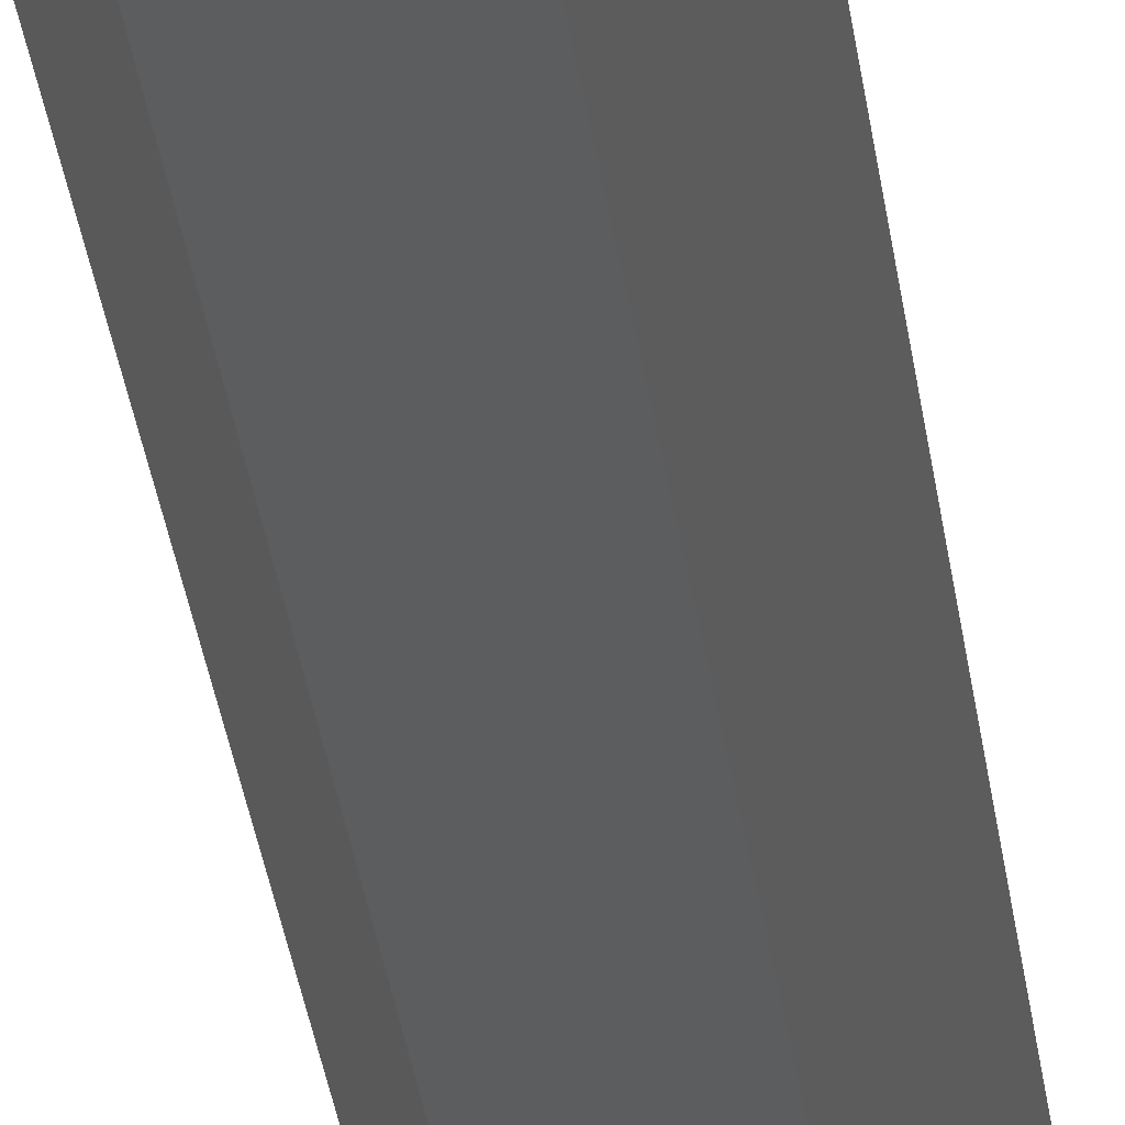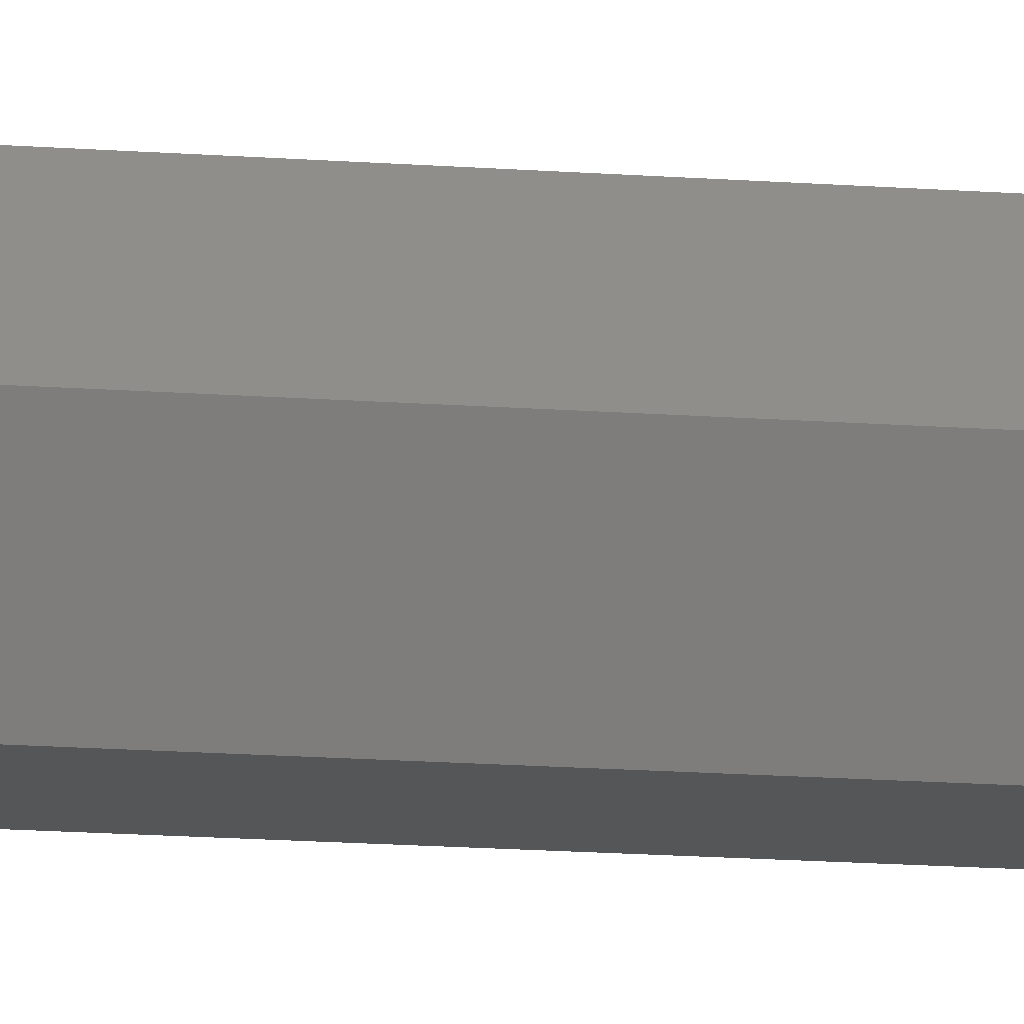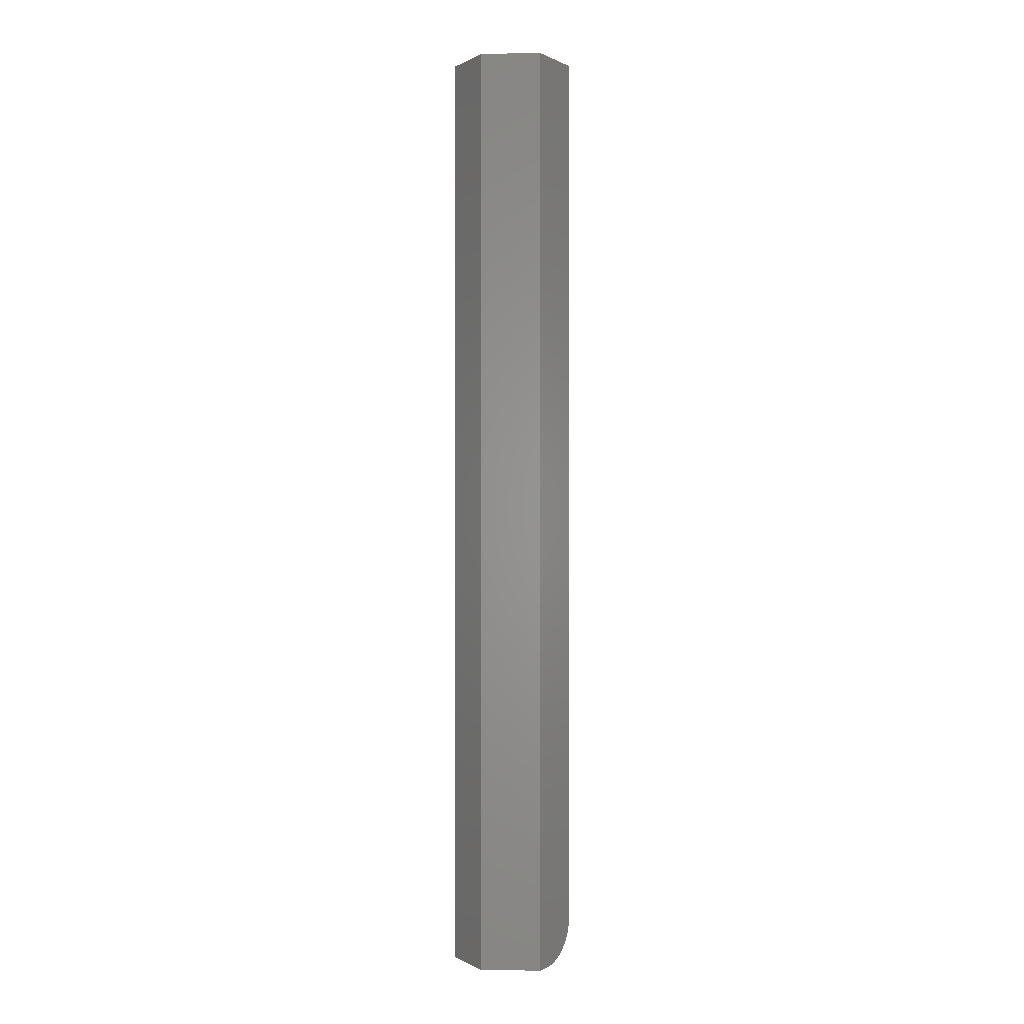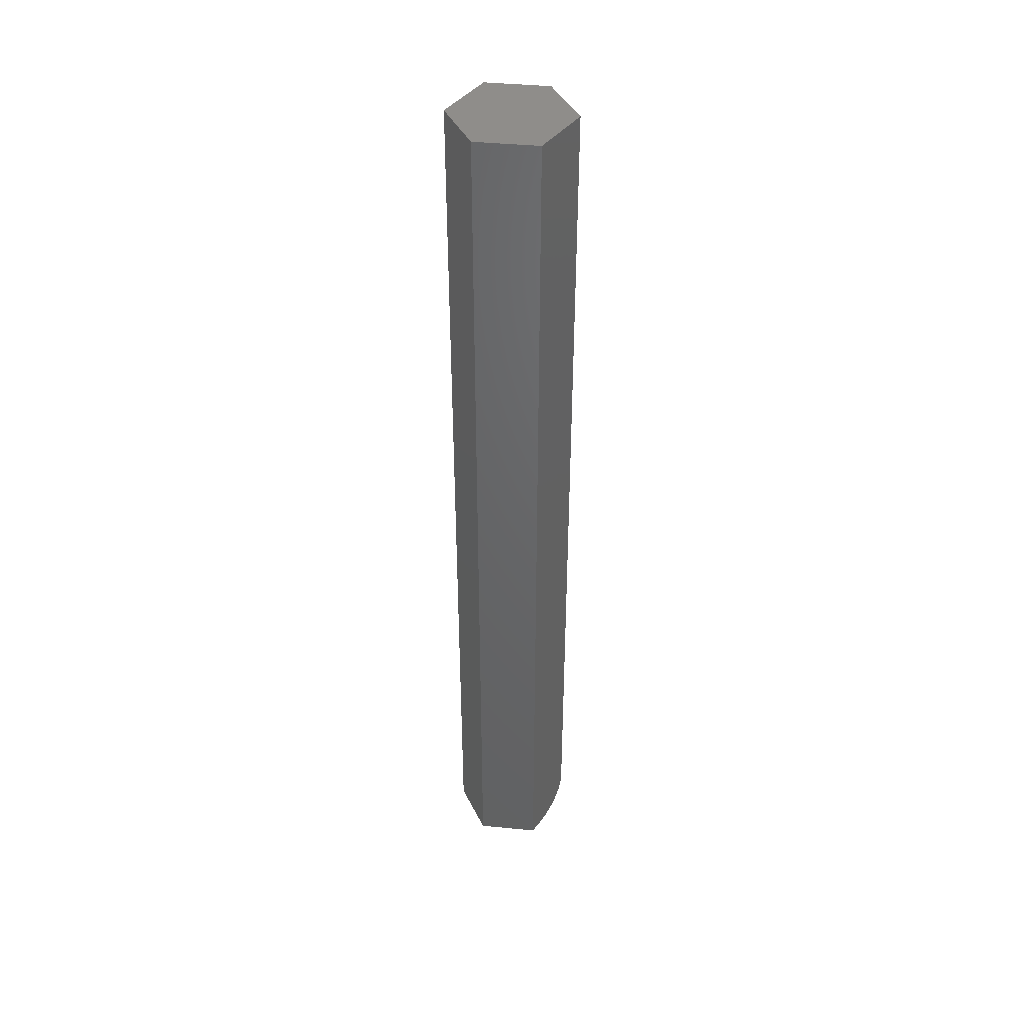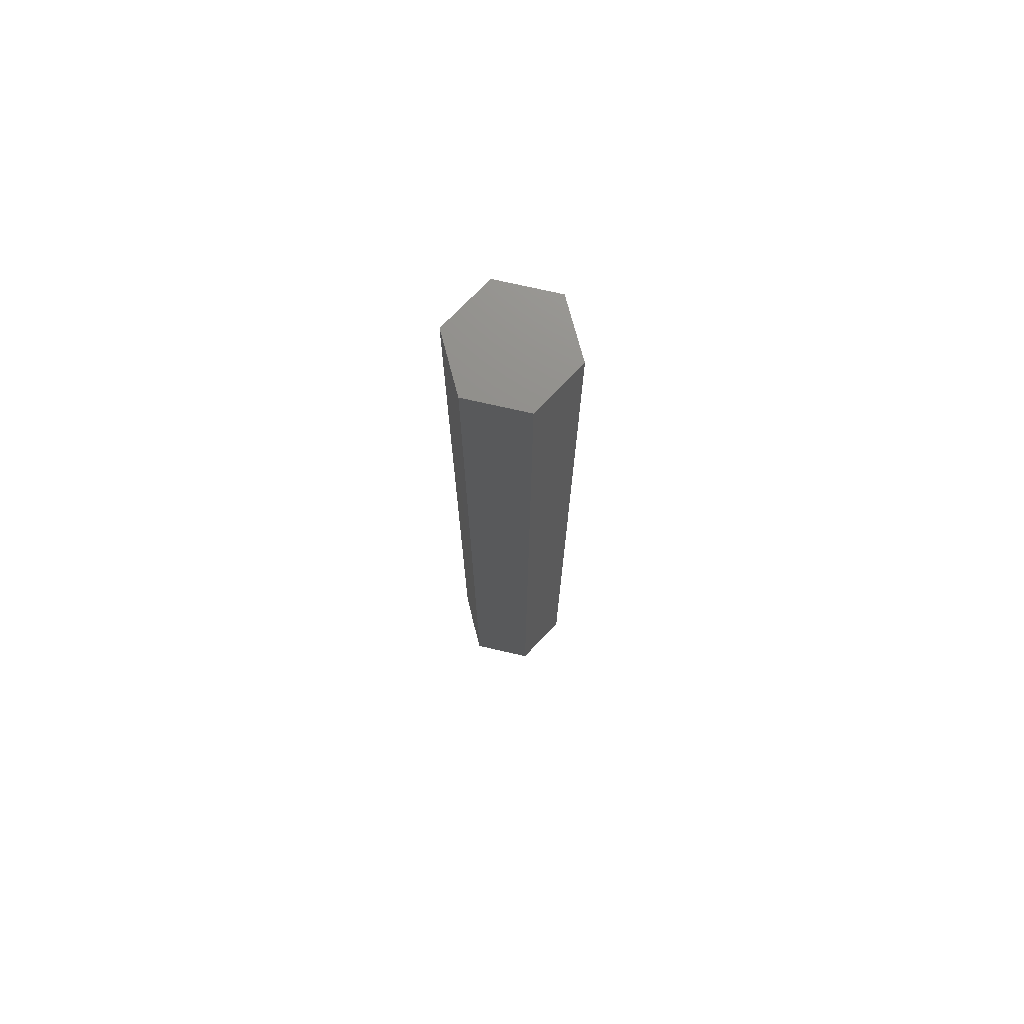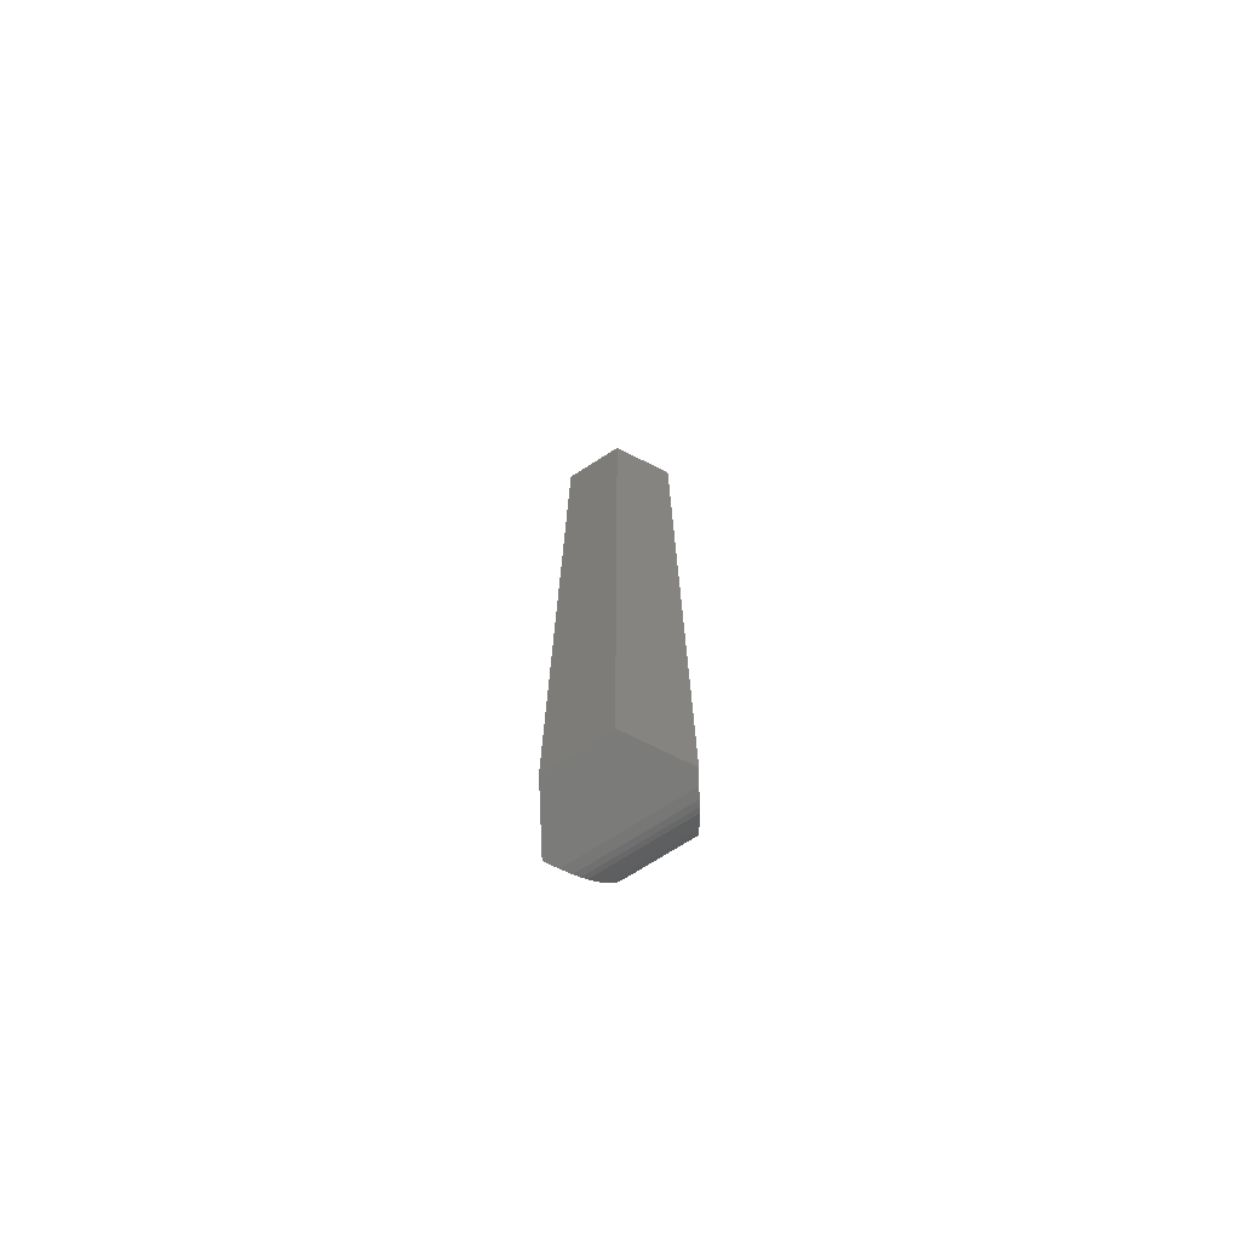
<metadata>
{"format":"stl","ext":"stl","renderer":"f3d","projection":"perspective","resolution":1024,"background":"white","views":[{"elev":-30.9,"azim":-173.1,"up":"+Z"},{"elev":-18.2,"azim":-97.9,"up":"+Z"},{"elev":0.1,"azim":179.6,"up":"+Y"},{"elev":42.1,"azim":-176.6,"up":"+Y"},{"elev":73.6,"azim":71.9,"up":"+Y"},{"elev":-74.2,"azim":150.4,"up":"+Y"}]}
</metadata>
<code>
# stl→obj: 34 verts, 64 faces
v 0.04342 -0.7109 0.07903
v 0.02438 -0.7109 0.07794
v 0.09079 -0.7109 8.224e-05
v -0.05329 -0.7109 -0.06768
v 0.04868 -0.7109 -0.07887
v -0.04342 -0.7109 -0.08413
v -0.04868 0.7109 0.07377
v -0.09079 0.7109 -0.005181
v -0.04868 -0.6484 0.07377
v -0.09079 -0.6484 -0.005181
v 0.000445 -0.7075 0.07657
v 0.009694 -0.7097 0.0771
v 0.04342 0.7109 0.07903
v -0.04778 -0.6582 0.07382
v -0.04509 -0.6678 0.07397
v -0.0406 -0.677 0.07423
v -0.03457 -0.6854 0.07457
v -0.02733 -0.6926 0.07499
v -0.02114 -0.6973 0.07534
v -0.01444 -0.7014 0.07572
v -0.007134 -0.7048 0.07614
v -0.06079 -0.7097 -0.05518
v -0.06555 -0.7075 -0.04725
v -0.06942 -0.7049 -0.04079
v -0.07316 -0.7014 -0.03456
v -0.07663 -0.6974 -0.02879
v -0.07983 -0.6926 -0.02345
v -0.08354 -0.6854 -0.01726
v -0.08664 -0.677 -0.01209
v -0.08894 -0.6678 -0.008255
v -0.09033 -0.6582 -0.005954
v -0.04342 0.7109 -0.08413
v 0.09079 0.7109 8.224e-05
v 0.04868 0.7109 -0.07887
f 1 2 3
f 3 2 4
f 3 4 5
f 5 4 6
f 7 8 9
f 9 8 10
f 2 11 12
f 1 13 7
f 1 7 9
f 1 9 14
f 1 14 15
f 1 15 16
f 1 16 17
f 1 17 18
f 1 18 19
f 1 19 20
f 1 20 21
f 1 21 11
f 1 11 2
f 6 4 22
f 6 22 23
f 6 23 24
f 6 24 25
f 6 25 26
f 6 26 27
f 6 27 28
f 6 28 29
f 6 29 30
f 6 30 31
f 6 31 10
f 6 10 8
f 6 8 32
f 14 30 15
f 15 30 29
f 15 29 16
f 16 29 28
f 16 28 17
f 17 28 27
f 17 27 18
f 18 27 26
f 18 26 19
f 19 26 25
f 19 25 20
f 20 25 24
f 20 24 21
f 21 24 23
f 21 23 11
f 11 23 22
f 9 10 14
f 14 10 31
f 14 31 30
f 4 2 22
f 22 2 12
f 22 12 11
f 13 33 7
f 7 33 8
f 33 34 8
f 8 34 32
f 33 13 3
f 3 13 1
f 34 33 5
f 5 33 3
f 32 34 6
f 6 34 5

</code>
